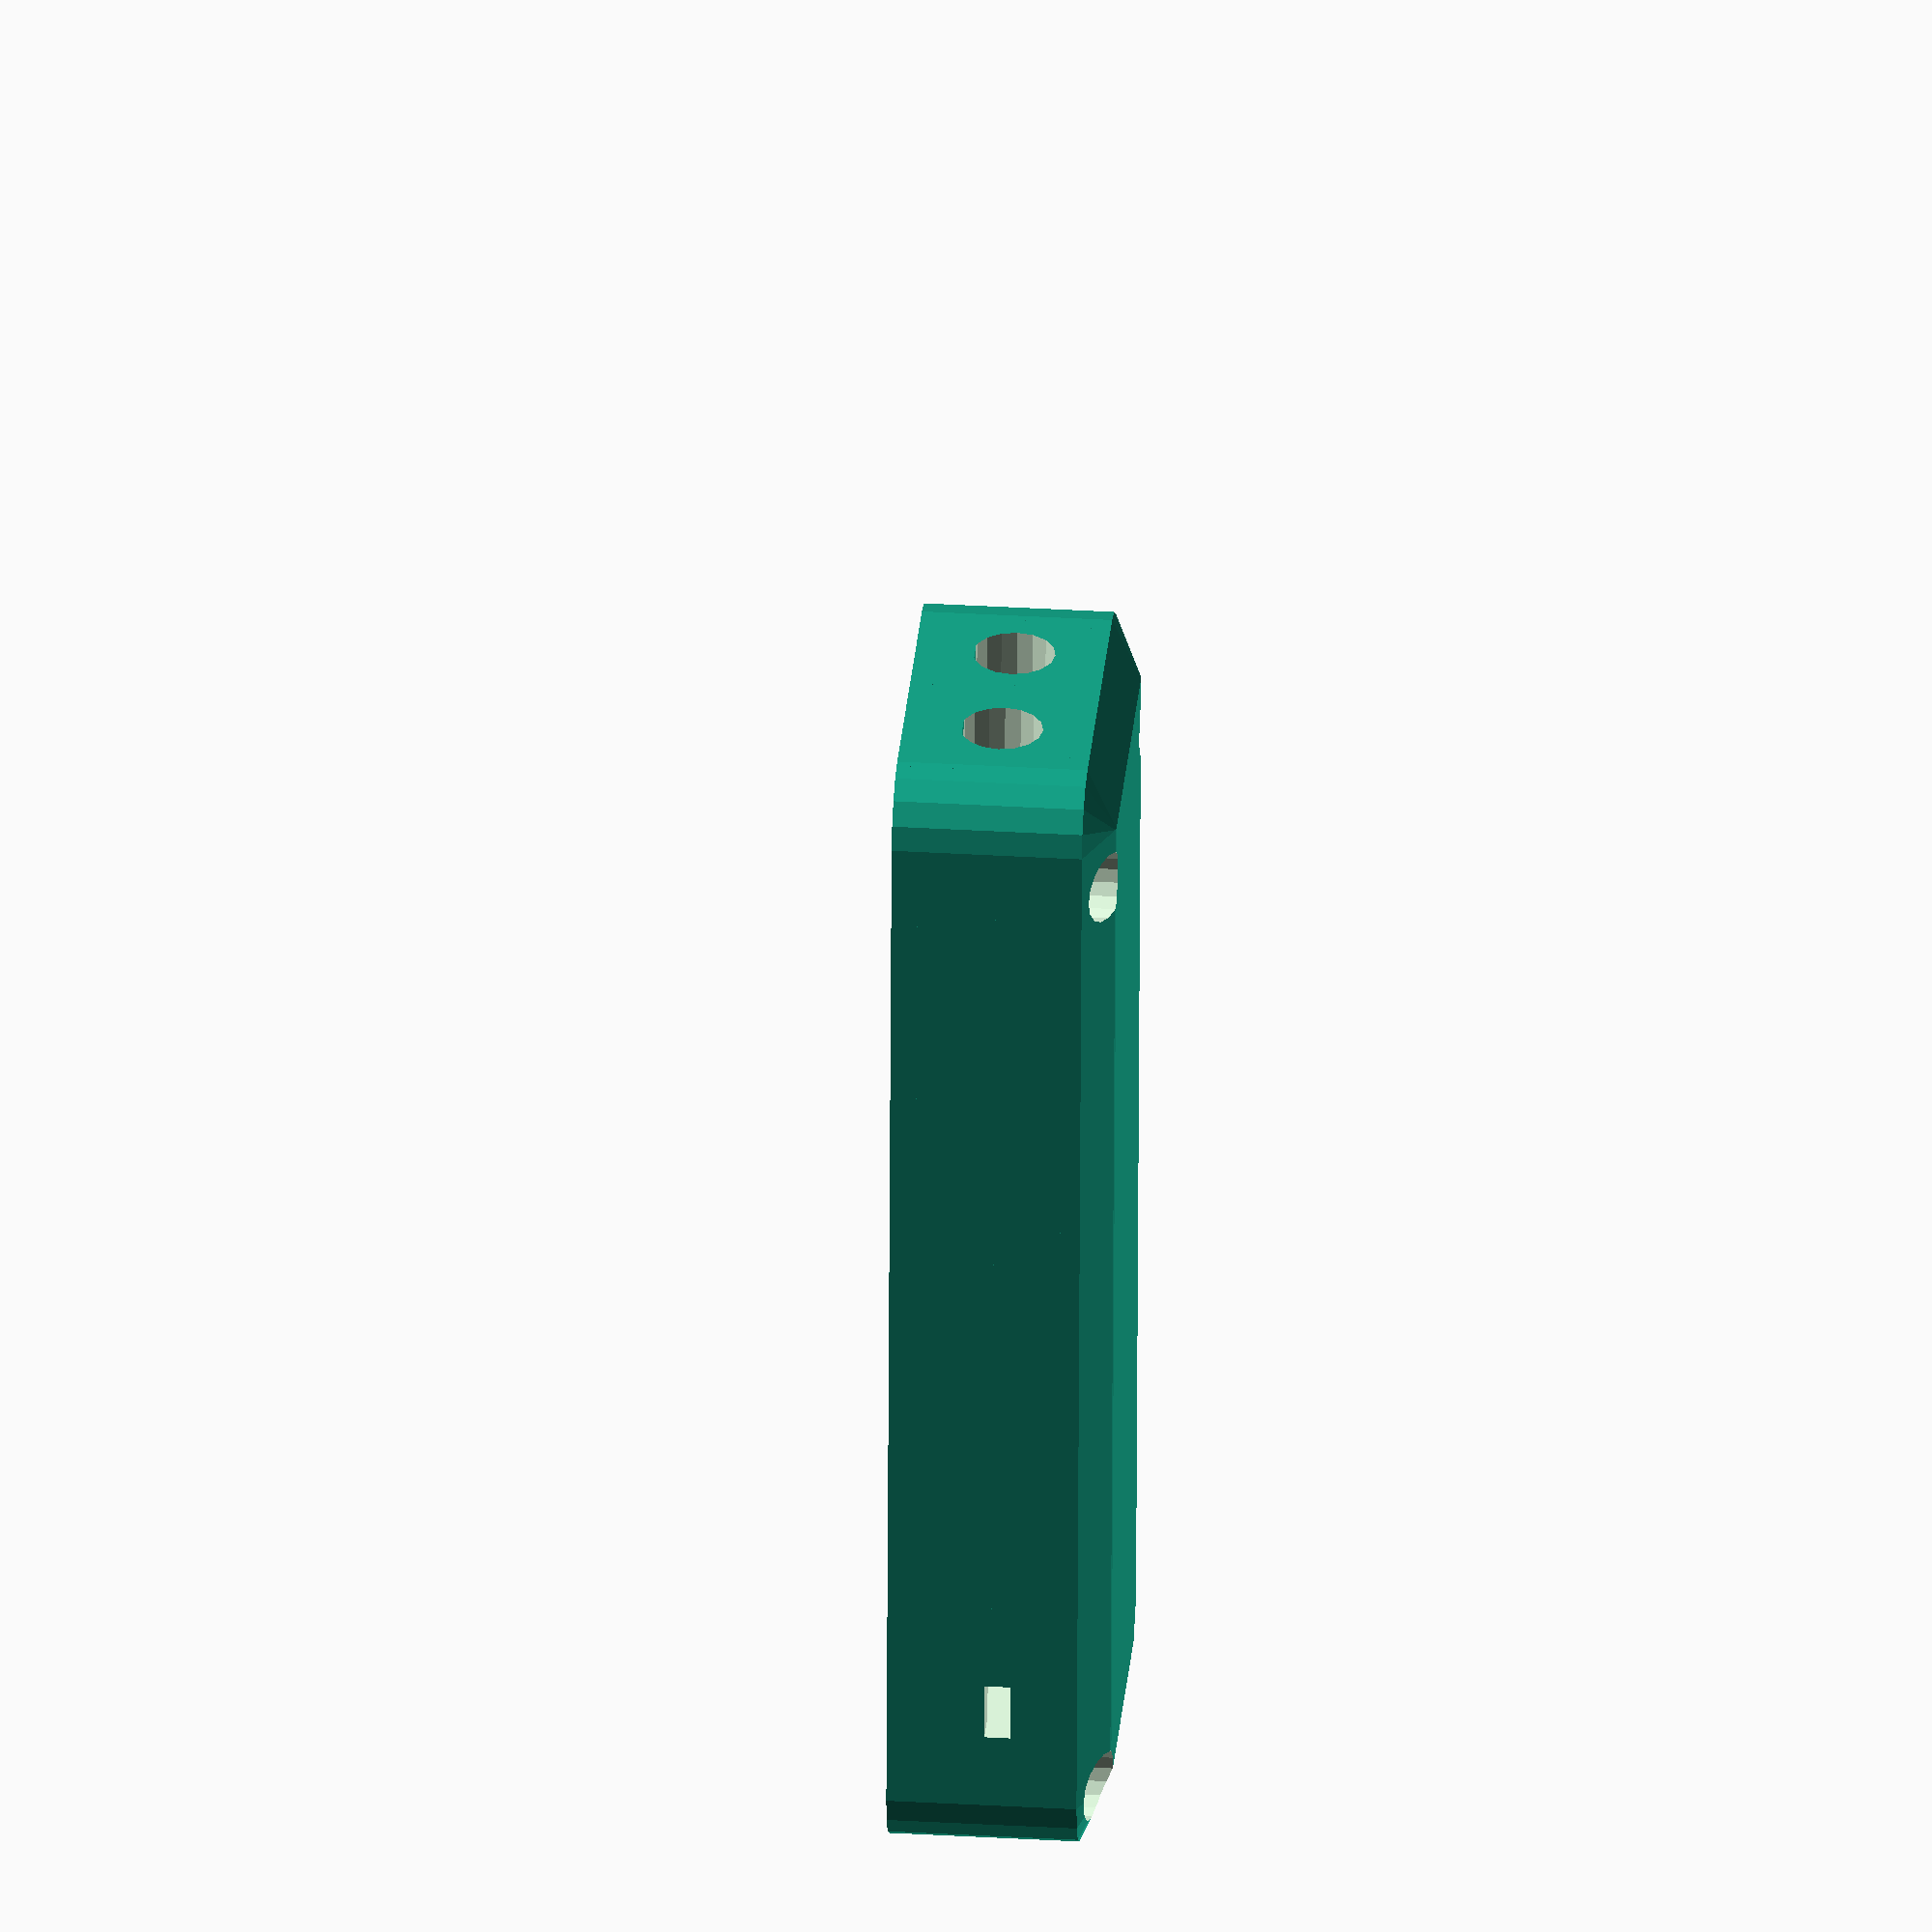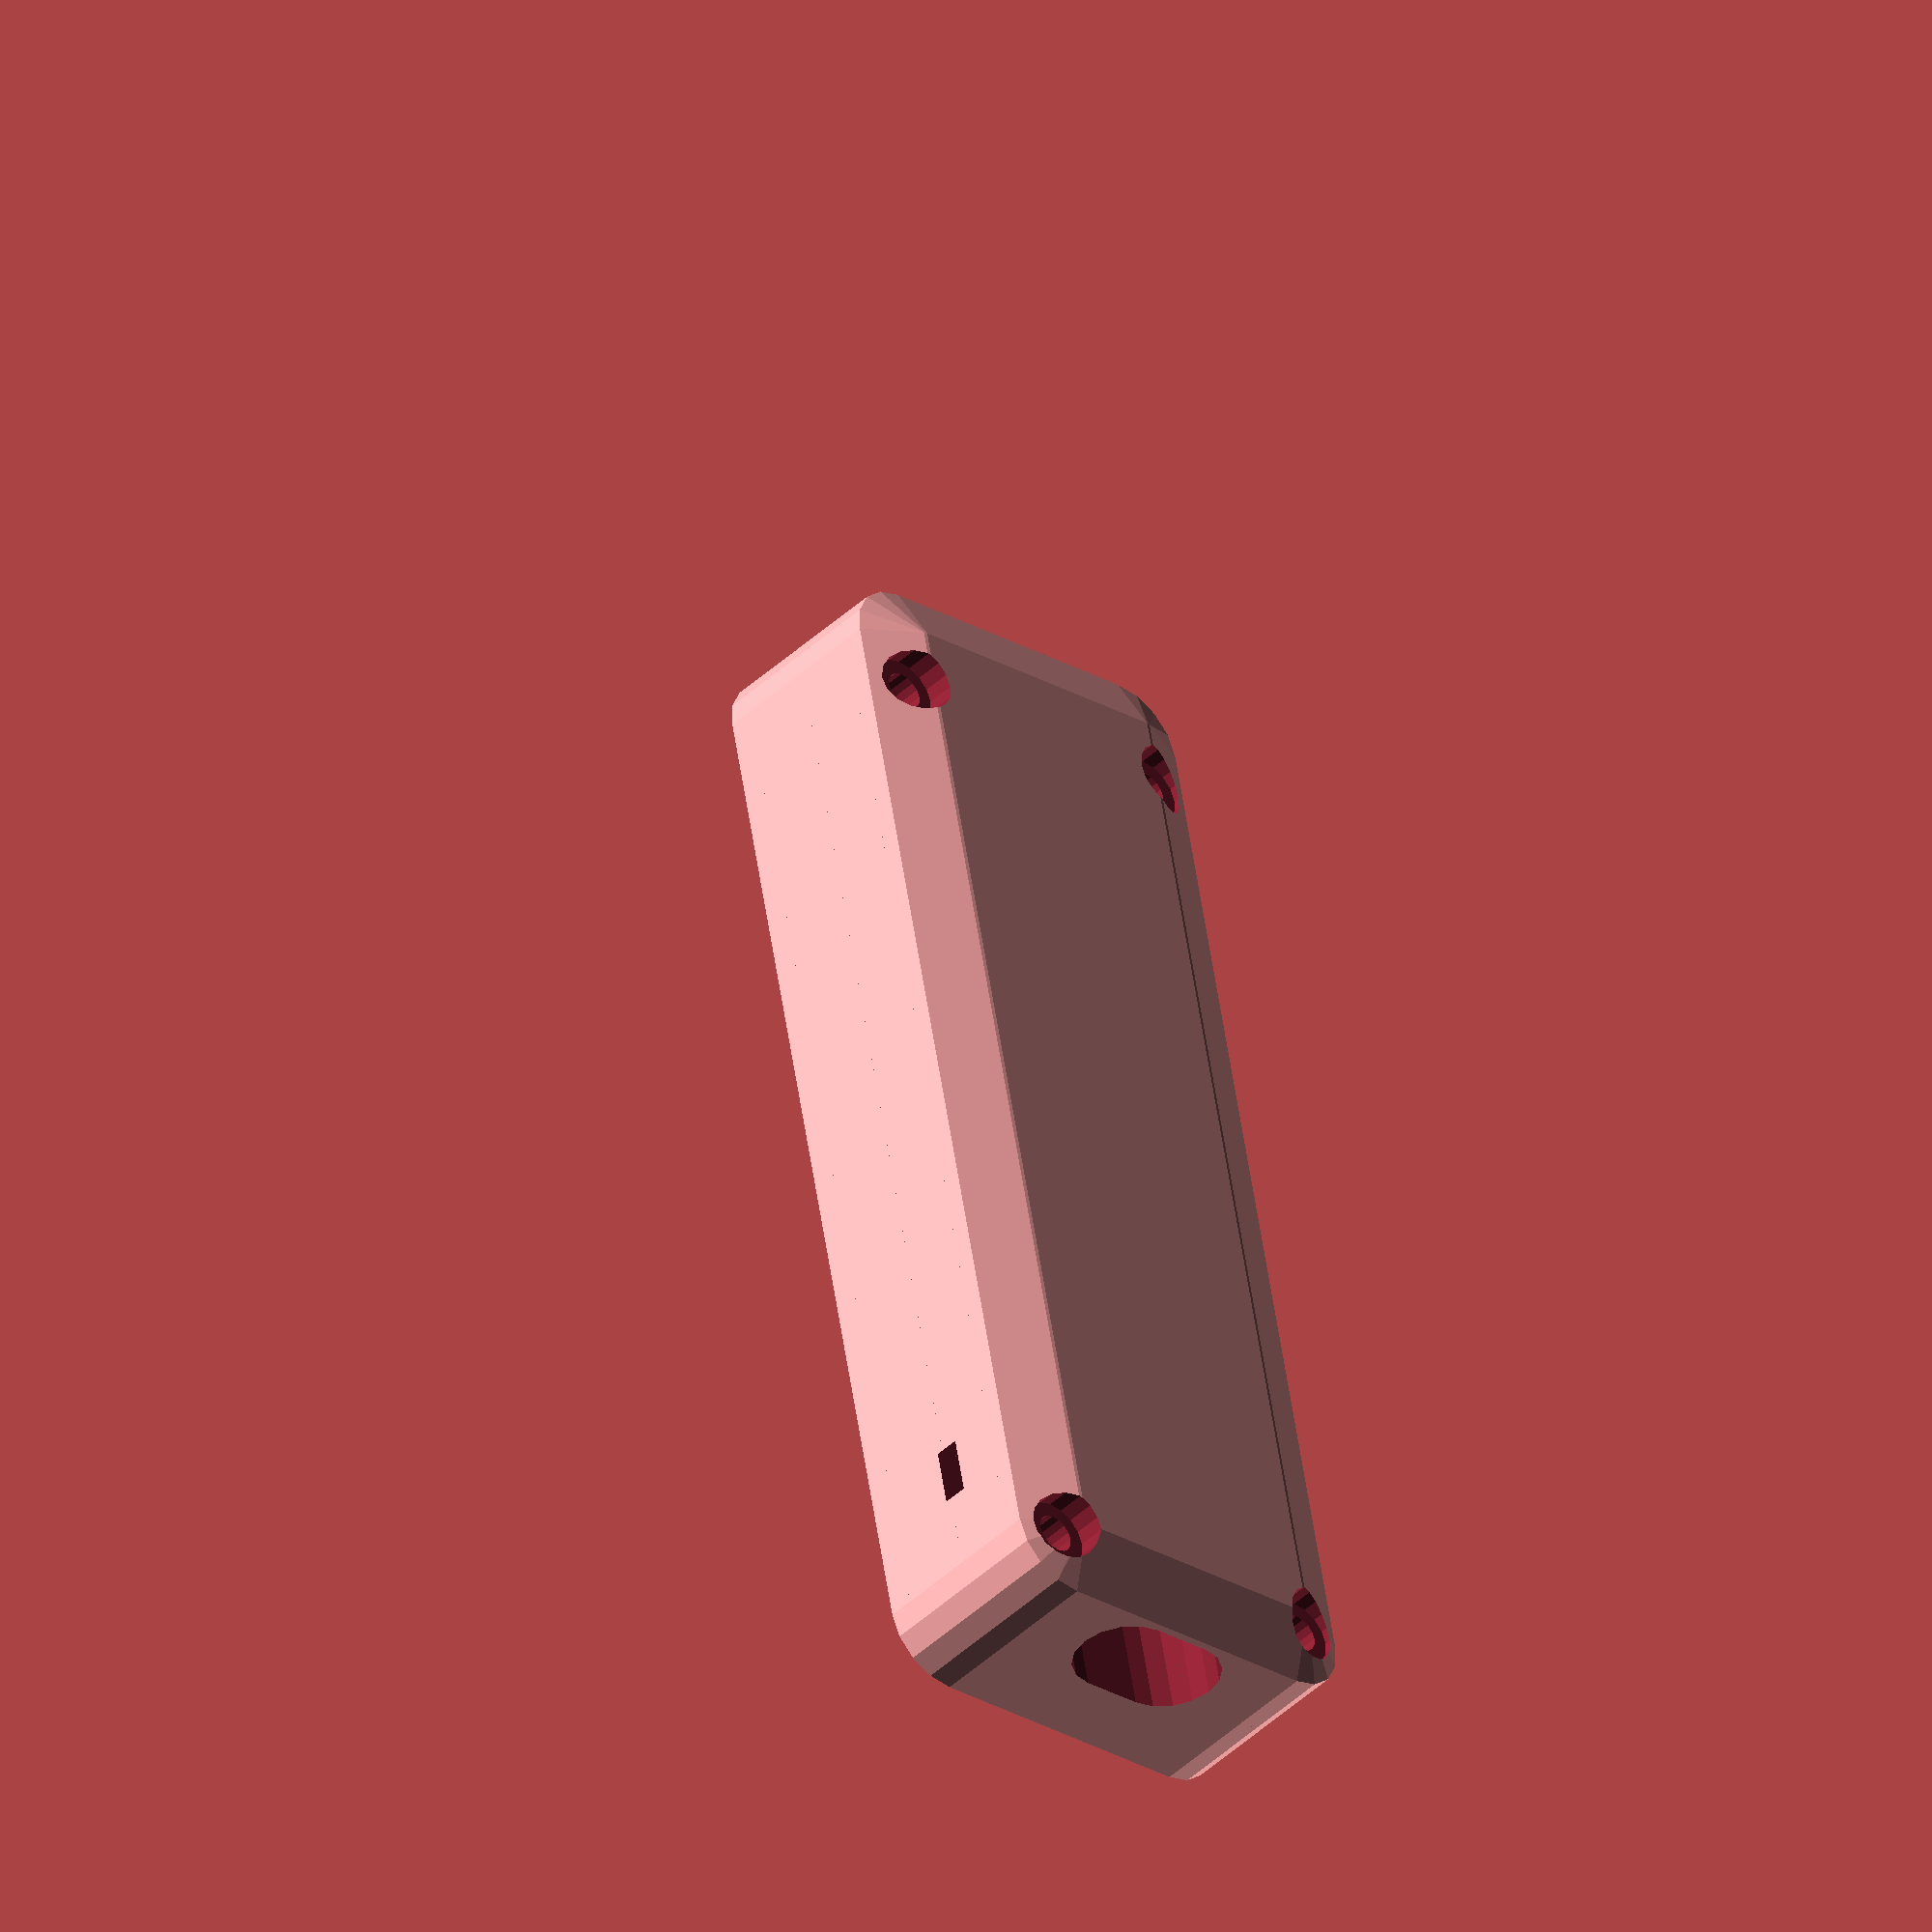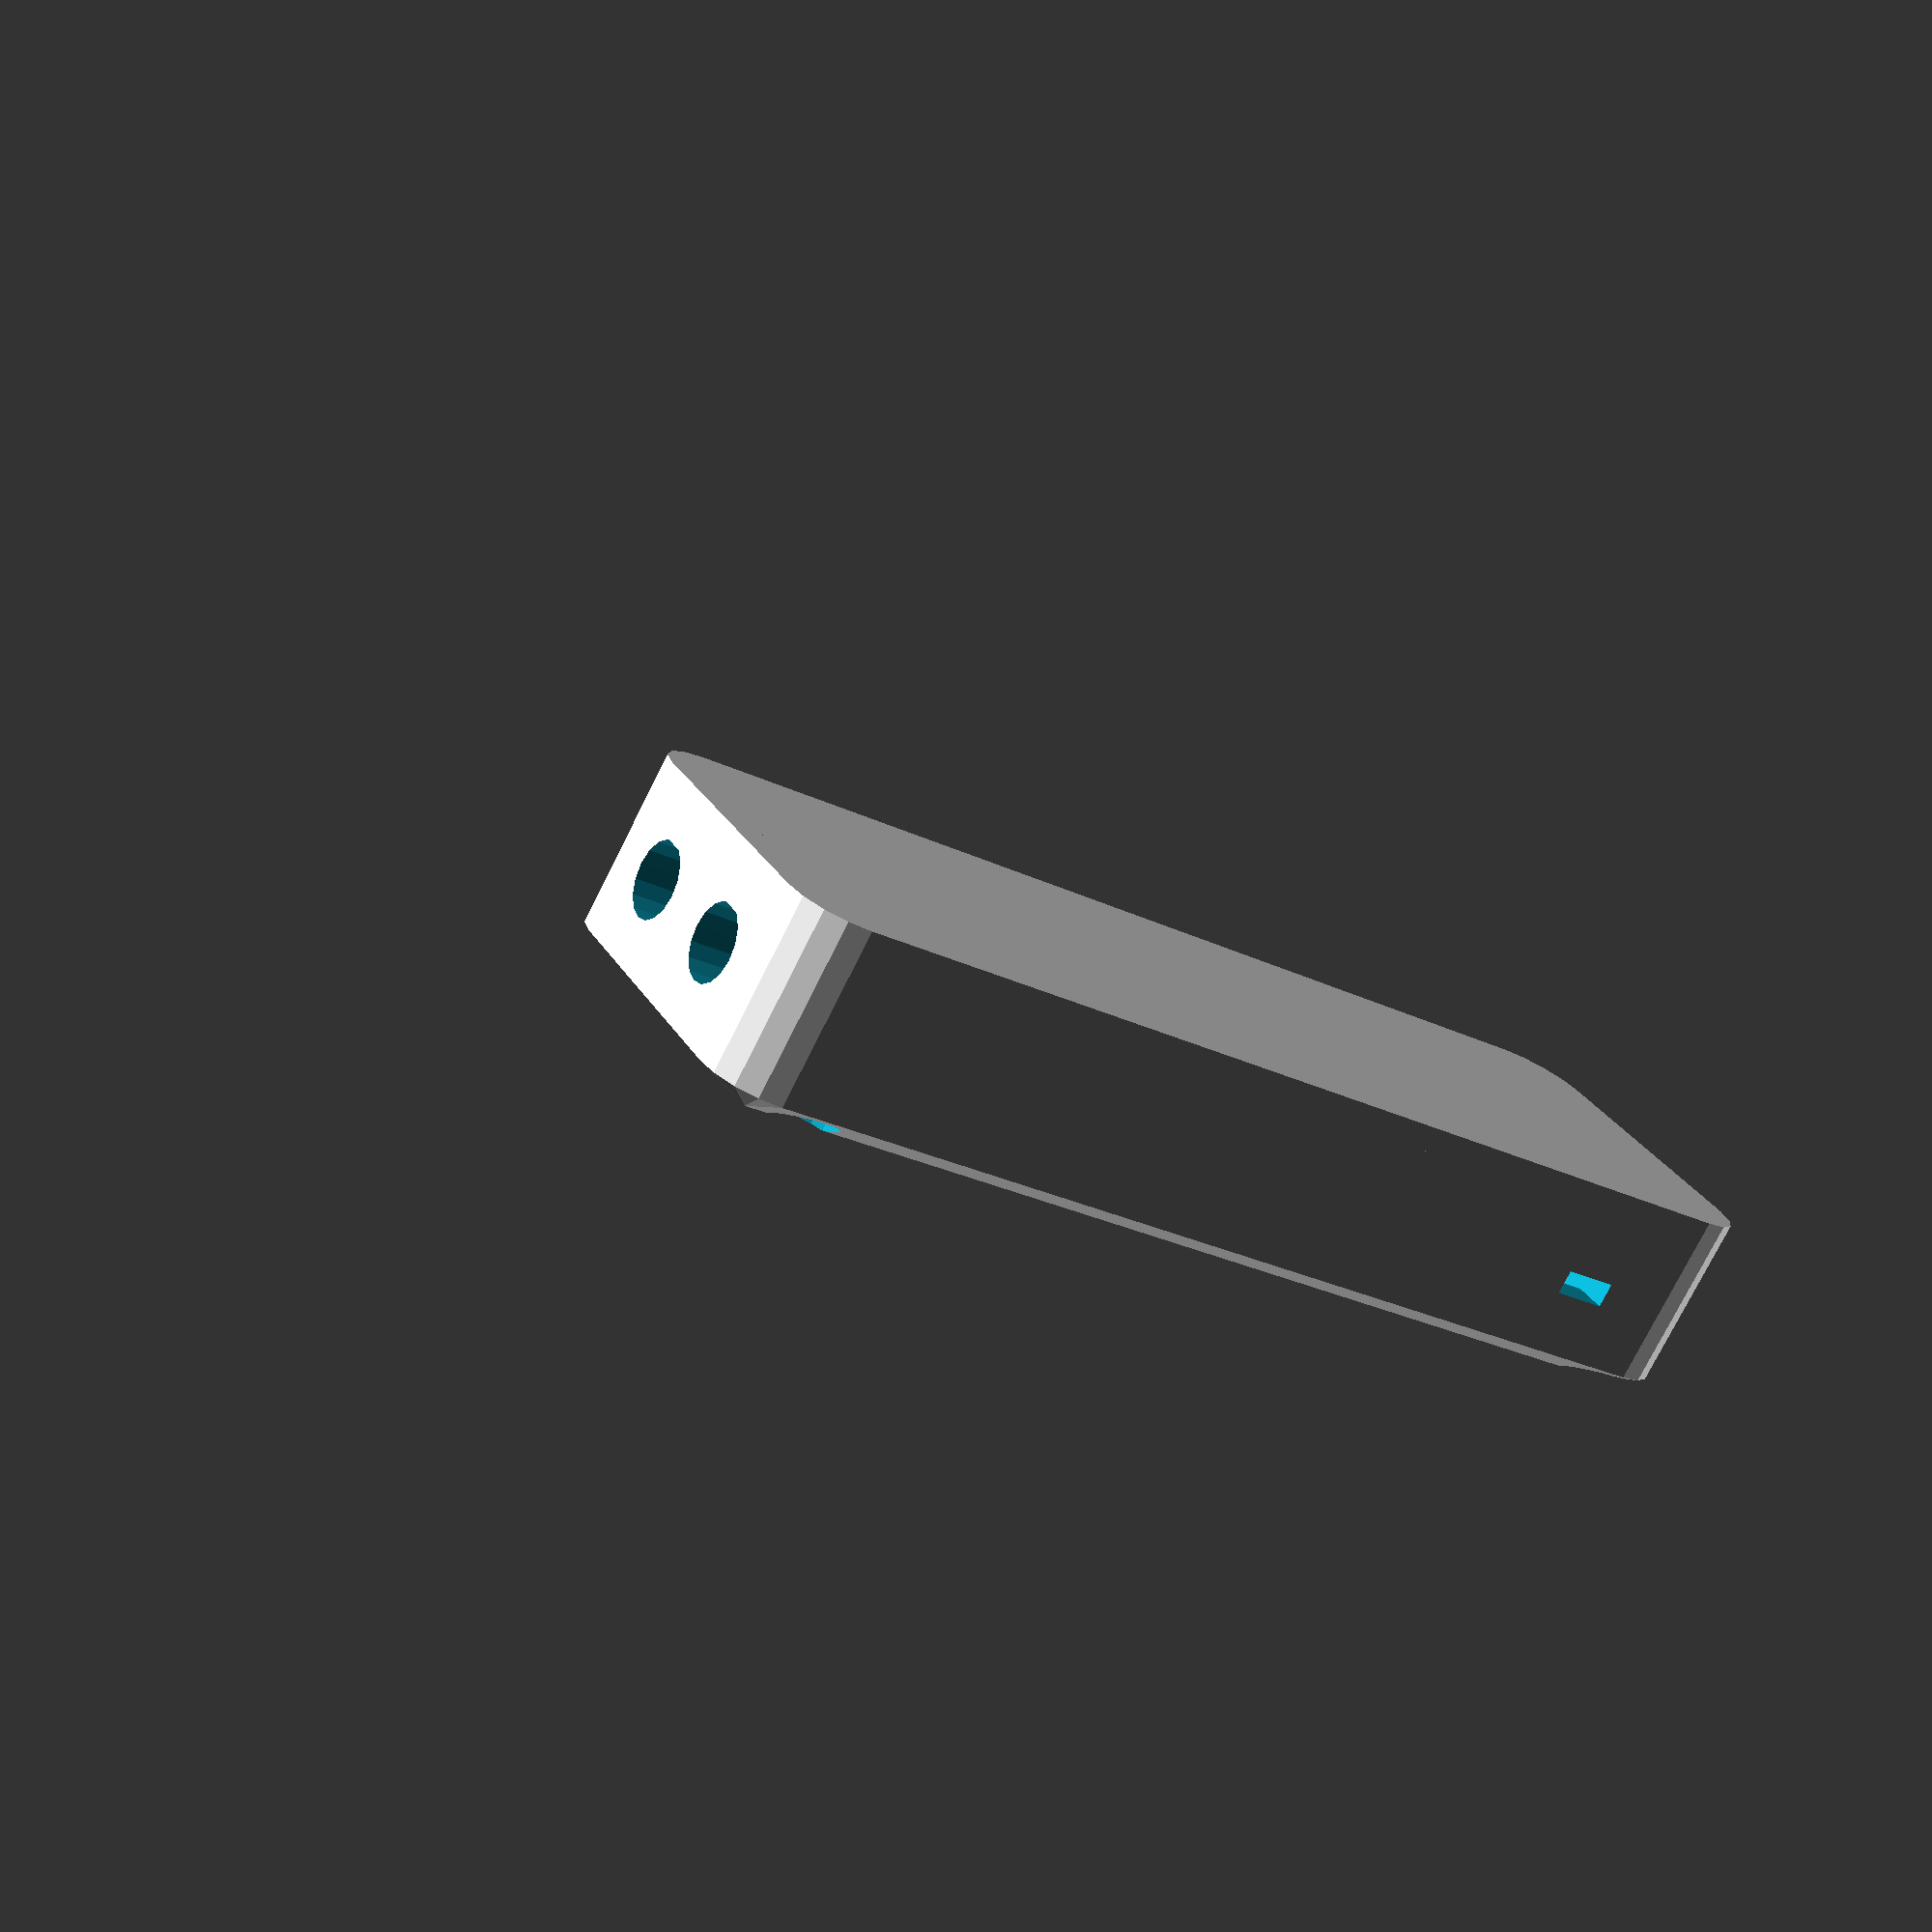
<openscad>
/*

Copyright (c) 2023 Bernd Zeimetz

LICENSE:
    Creative Commons Attribution-NonCommercial-ShareAlike 4.0 International Public License

 Heltec Wireless Stick (Lite) v3 case
 
----------------------------------------------------------

 Edits for 2 antenna sockets + wider thread inserts 
 
Copyright (c) 2024 Jason Alexandere
*/

$fn = $preview ? 16 : 128;

pcb_x = 58.7;
pcb_y = 22.85;
pcb_z = 1.6;
antenna_cable_dia = 1.2;
pcb_z_space = 5.4 - pcb_z + antenna_cable_dia;
pcb_extra_space = 0.1;

pcb_standoff_length = 17 * 2.56;
pcb_standoff_depth = 2;
pcb_standoff_x = 9;


case_x_extra_space = 20;

screw_dia = 3;
screw_head_dia = 5.5;
insert_hole_dia = 5;
insert_height = 6;
base_height = 2;
top_height = 3;

antenna_screw_size = 9.5;
antenna_socket_dia = 6.25;
antenna_socket_flat_dia = 5.8;

button_x = 4.5;
button_z = 2;
button_base_extra = 1;

display_pcb_x =  35.5;
display_pcb_y = 10;
display_x = 13;
display_y = 6.5;

wireless_stick_lite = true;

show_base = true;
show_mid = true;
show_top = true;
show_button = false;

// ================================================================================ //

_pcb_x = pcb_x + 2 * pcb_extra_space;
_pcb_y = pcb_y + 2 * pcb_extra_space;
_pcb_z = pcb_z + 2 * pcb_extra_space;
_pcb_z_space = pcb_z_space + pcb_extra_space;
_insert_dia = 2 * insert_hole_dia;

_button_y = _insert_dia/2 - (25 - pcb_y)/2;

_case_x_extra_space = case_x_extra_space - _insert_dia;

_full_height = base_height + insert_height + _pcb_z_space + top_height;
echo(_full_height);

module base(height, pcb_space = true, holes = true, inserts = true, screw_heads = false,  rounded = "none", extra_x_space = 0, extra_y_space = 0) {
    x1 = _insert_dia/2;
    x2 = 2*_insert_dia + _case_x_extra_space + _pcb_x;
    y1 = _insert_dia/2;
    y2 = y1  + _pcb_y + extra_y_space;
    hole_dia = inserts ? insert_hole_dia : screw_dia * 1.05;
    dia_diff = (_insert_dia - hole_dia) / 2;
    
    difference() {

        translate([-_insert_dia, -_insert_dia/2 - extra_y_space/2, 0]) hull() {

            
            if (rounded == "top") {
                translate([_insert_dia/2, _insert_dia/2, height]) rotate([0,90,0]) cylinder(d = height/2, h=x2-x1);
                translate([_insert_dia/2, y2, height]) rotate([0,90,0]) cylinder(d = height/2, h=x2-x1);
                translate([x1, y1, 0]) cylinder(d = _insert_dia, h = height/2);
                translate([x2, y1, 0]) cylinder(d = _insert_dia, h = height/2);
                translate([x2, y2, 0]) cylinder(d = _insert_dia, h = height/2);
                translate([x1, y2, 0]) cylinder(d = _insert_dia, h = height/2);
            }
            else {
                translate([x1, y1, 0]) cylinder(d = _insert_dia, h = height);
                translate([x2, y1, 0]) cylinder(d = _insert_dia, h = height);
                translate([x2, y2, 0]) cylinder(d = _insert_dia, h = height);
                translate([x1, y2, 0]) cylinder(d = _insert_dia, h = height);
            }
        }
        
        if (holes) {
            translate([-_insert_dia, -_insert_dia/2 - extra_y_space/2, -0.5]) {
                translate([x1, y1 - 1.25, 0]) cylinder(d = hole_dia, h = height + 1);
                translate([x2 - 4.5, y1 - 1.25, 0]) cylinder(d = hole_dia, h = height + 1);
                translate([x2 - 4.5, y2 + 1.25, 0]) cylinder(d = hole_dia, h = height + 1);
                translate([x1, y2 + 1.25, 0]) cylinder(d = hole_dia, h = height + 1);
            }
        }
        
        if(pcb_space) {
            translate([0,0,-0.5]) cube([_pcb_x, _pcb_y, height + 1]);
        }
        if(extra_x_space > 0) {
            translate([_pcb_x -0.1,0,-0.5]) cube([extra_x_space+0.1, _pcb_y, height + 1]);
        }
        if (screw_heads) {
            translate([-_insert_dia, -_insert_dia/2 - extra_y_space/2, 0]) {
                translate([x1, y1 - 1.25, height/2]) cylinder(d = screw_head_dia, h = height);
                translate([x2 - 4.5, y1 - 1.25, height/2]) cylinder(d = screw_head_dia, h = height);
                translate([x2 - 4.5, y2 + 1.25, height/2]) cylinder(d = screw_head_dia, h = height);
                translate([x1, y2 + 1.25, height/2]) cylinder(d = screw_head_dia, h = height);
            }
        }
    }
}

module standoffs(height) {
    translate([pcb_standoff_x, 0, 0]) cube([pcb_standoff_length, pcb_standoff_depth, height]);
    translate([pcb_standoff_x, _pcb_y - pcb_standoff_depth, 0]) cube([pcb_standoff_length, pcb_standoff_depth, height]);
}


 
module antenna_socket(height = 50) {
    union() {
        difference() {
            cylinder(d = antenna_socket_dia + 0.1, h = height, center = true);
            translate([antenna_socket_flat_dia/2 + 0.1 + antenna_socket_dia, 0, 0]) cube([antenna_socket_dia * 2, antenna_socket_dia * 2, height * 2], center = true);
        }
        translate([0,0,-height/3]) cylinder(d = (_full_height - base_height - top_height - 2.5), h=height / 3, center=true);
        cylinder(d=antenna_screw_size + 0.1, h=2, center=true);
    }
    
    //antenna_screw_size + 0.1;
    //antenna_socket_flat_dia + 0.1;
    
}

/*
button_x = 4.5;
button_z = 2;
button_base_extra = 2;
_button_y
*/

module button() {
    translate([(button_x - 0.3)/2, _button_y/2, (button_z - 0.3)/2]) {
        cube([button_x - 0.3, _button_y, button_z - 0.3], center=true);
        translate([0,(button_base_extra - 0.3)/2 - _button_y/2, 0]) 
            cube([button_x + 2*button_base_extra - 0.3, button_base_extra - 0.3, button_z + 2*button_base_extra -0.3], center=true);
    }
}

module usb(width = 9.2, height = 3.3, depth = 7.5) {
    rotate([-90,0,90]) translate([height/2, -height/2, -depth]) hull() {
        cylinder(d = height, h = depth);
        translate([(width - height), 0, 0]) cylinder(d = height, h = depth);
    }
}



difference() {
    union() {

        if (show_base) {
            union() {
                standoffs(insert_height - _pcb_z);
                base(insert_height, holes=true, pcb_space=true, inserts=true);
                translate([0,0,-base_height]) base(base_height, holes=false, pcb_space=false);
            }
        }
        if (show_mid) {
            translate([0,0, insert_height]) {
                union() {
                    base(_pcb_z_space, holes=true, pcb_space=true, inserts = false, extra_x_space=case_x_extra_space/2);
                    standoffs(_pcb_z_space);
                }
                
            }
        }
        
        if (show_top) {
            difference() {
                union() {
                    if ( ! wireless_stick_lite) {
                        translate([display_pcb_x - 1.5, display_pcb_y -1.5, -antenna_cable_dia + insert_height + _pcb_z_space]) cube([display_x + 3, display_y + 3, top_height + antenna_cable_dia]);
                    }
                    translate([0,0,insert_height + _pcb_z_space]) base(top_height, holes=true, inserts = false, pcb_space=false, screw_heads = true, rounded="top");
                }
                if ( ! wireless_stick_lite) {
                    translate([display_pcb_x, display_pcb_y, -2 *antenna_cable_dia + insert_height + _pcb_z_space]) cube([display_x, display_y, top_height + 3*antenna_cable_dia]);
                }
                
                translate([0,0,insert_height + _pcb_z_space - 0.1]) {
                    if ( ! wireless_stick_lite) {
                        translate([2,5.55,0]) cylinder(d=3, h=top_height - 0.8);
                        translate([55.55,20.75,0]) cylinder(d=3, h=top_height - 0.8);
                    } else {
                        translate([11,6.5,0]) cylinder(d=4, h=top_height - 0.8);
                    }
                }
            }
        }
    }
    translate([_pcb_x + case_x_extra_space, _pcb_y/4, (_full_height - base_height - top_height)/2]) rotate([0,90,0]) antenna_socket();
    translate([_pcb_x + case_x_extra_space, _pcb_y / 4 * 3, (_full_height - base_height - top_height)/2]) rotate([0,90,0]) antenna_socket();
    
    translate([0,0, insert_height]) {
        translate([1,-50,-0.5]) cube([button_x,100,button_z]);
        translate([1-button_base_extra,(_pcb_y - (25 + 2*button_base_extra))/2,-(0.5 + button_base_extra)])
            cube([button_x + 2*button_base_extra, 25 + 2*button_base_extra, button_z + 2*button_base_extra]);
    }
    translate([-_insert_dia - 1,_pcb_y/2 - 5, insert_height - 0.35]) {
        usb(width = 10, height = 4, depth = _insert_dia + 2);
    }
    translate([-_insert_dia -0.1,_pcb_y/2 - (13/2), insert_height - 4 + 2]) {
        usb(width = 13, height = 8, depth = _insert_dia - 1.25 + 0.1);
    }
}

if (show_button) button();
</openscad>
<views>
elev=326.6 azim=273.4 roll=274.7 proj=o view=solid
elev=42.5 azim=258.7 roll=318.1 proj=o view=solid
elev=76.2 azim=27.3 roll=153.4 proj=p view=wireframe
</views>
